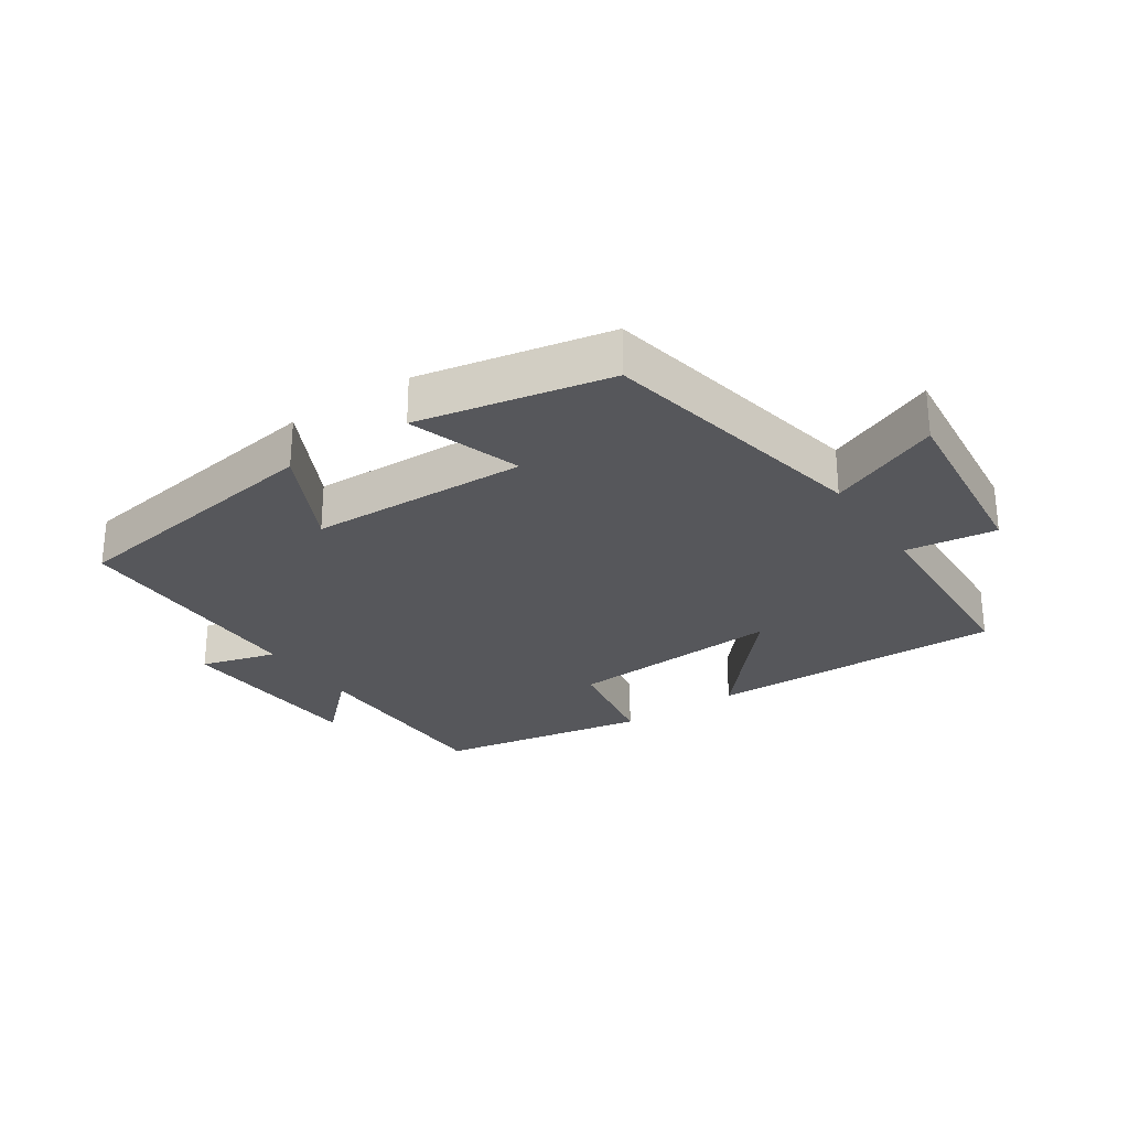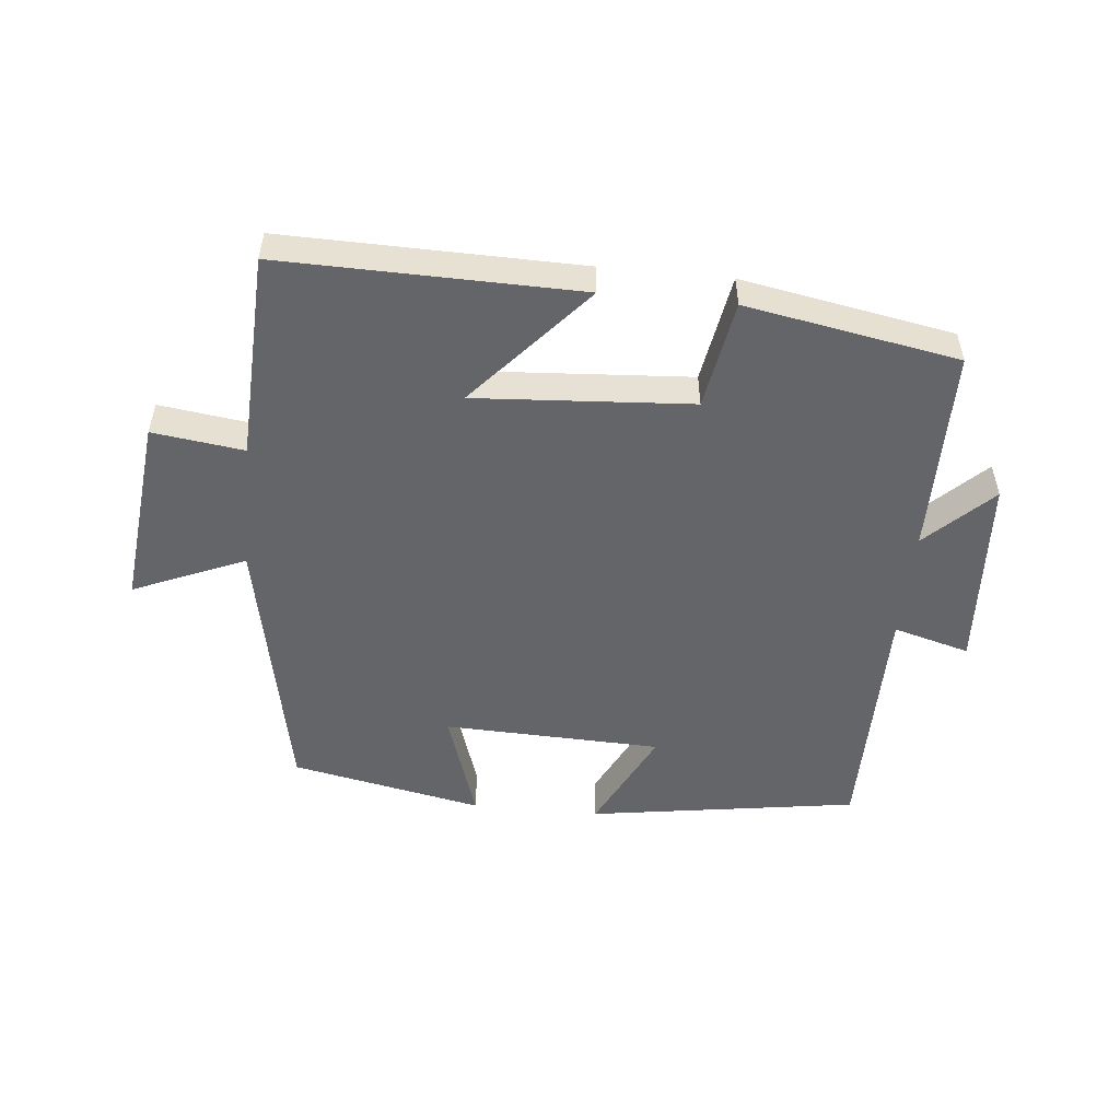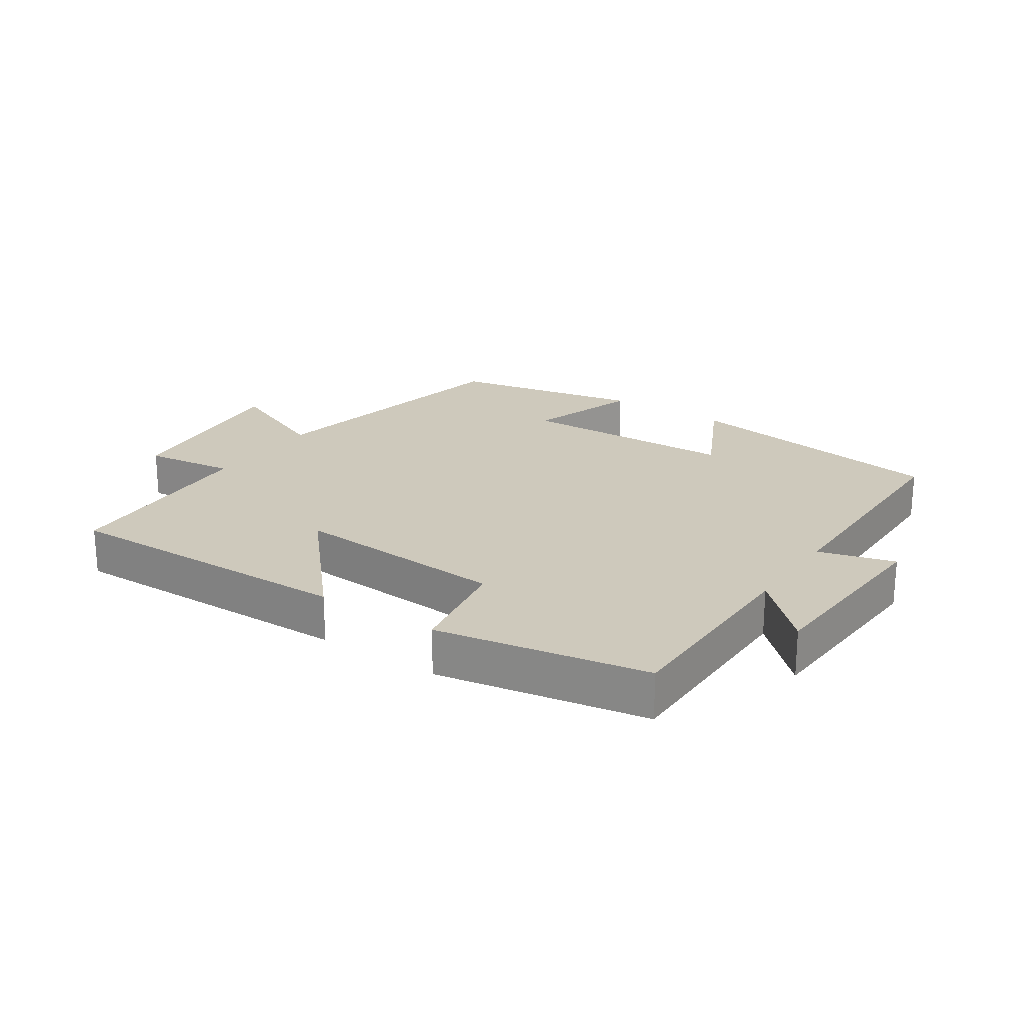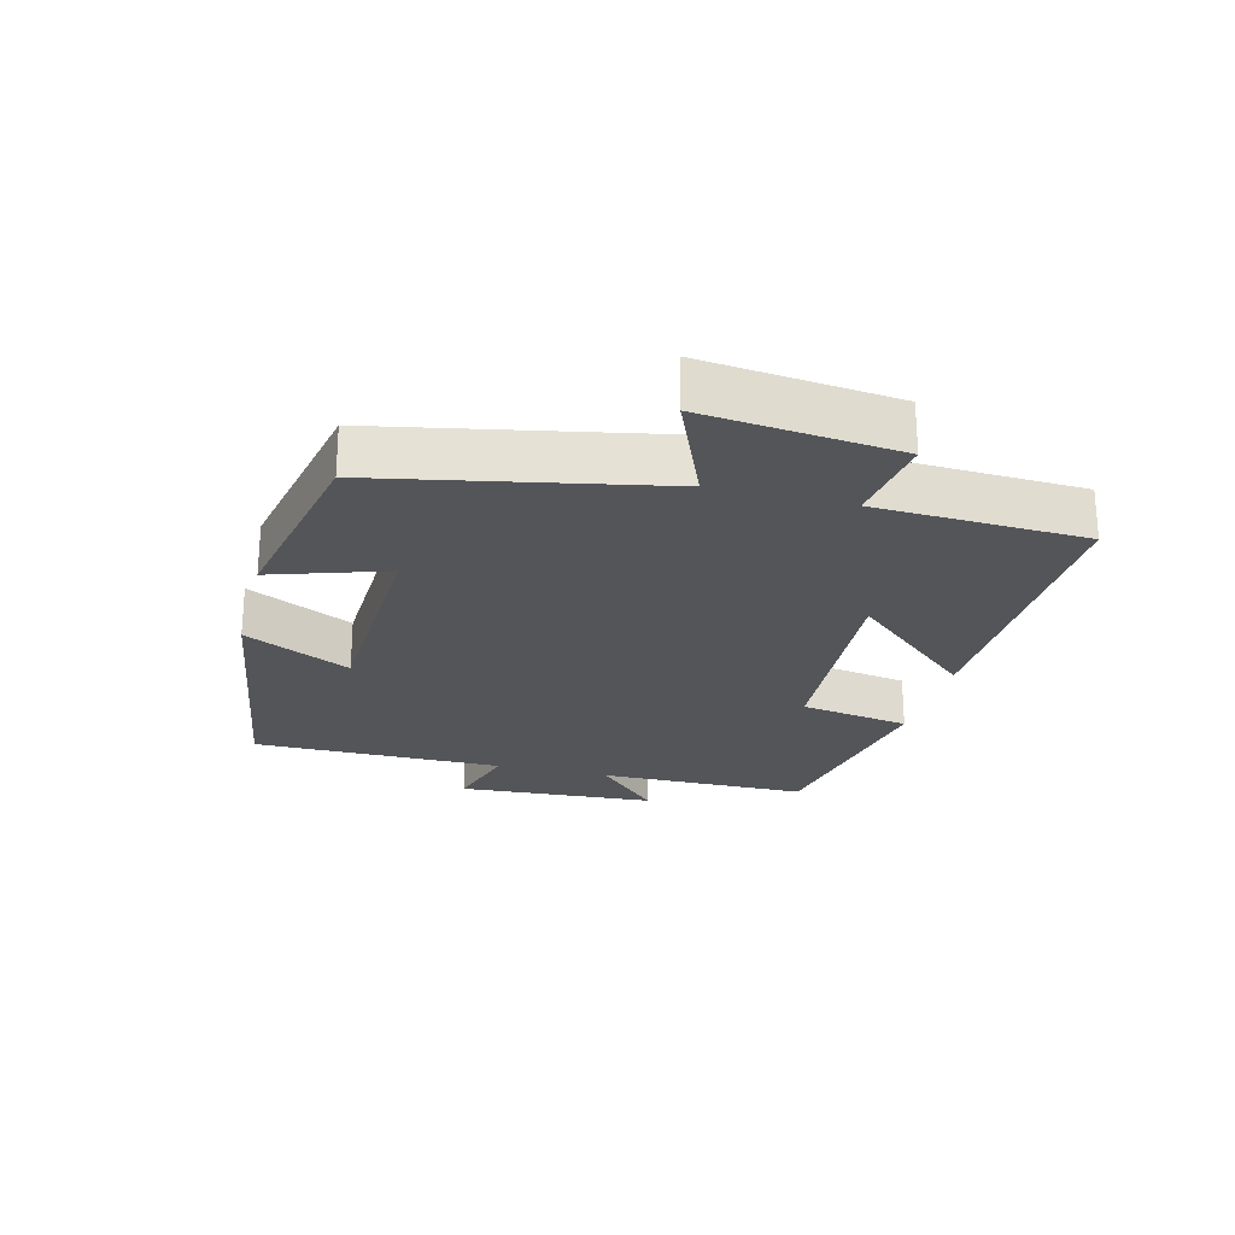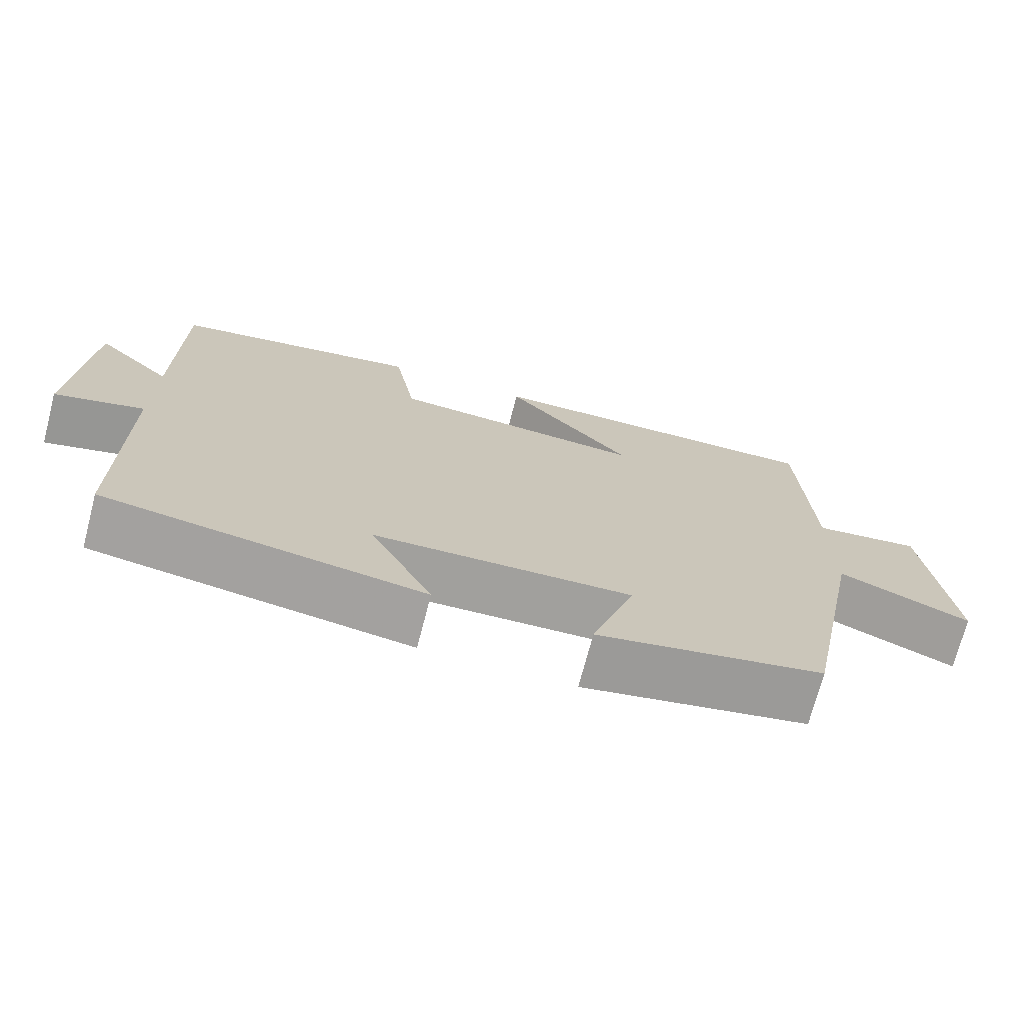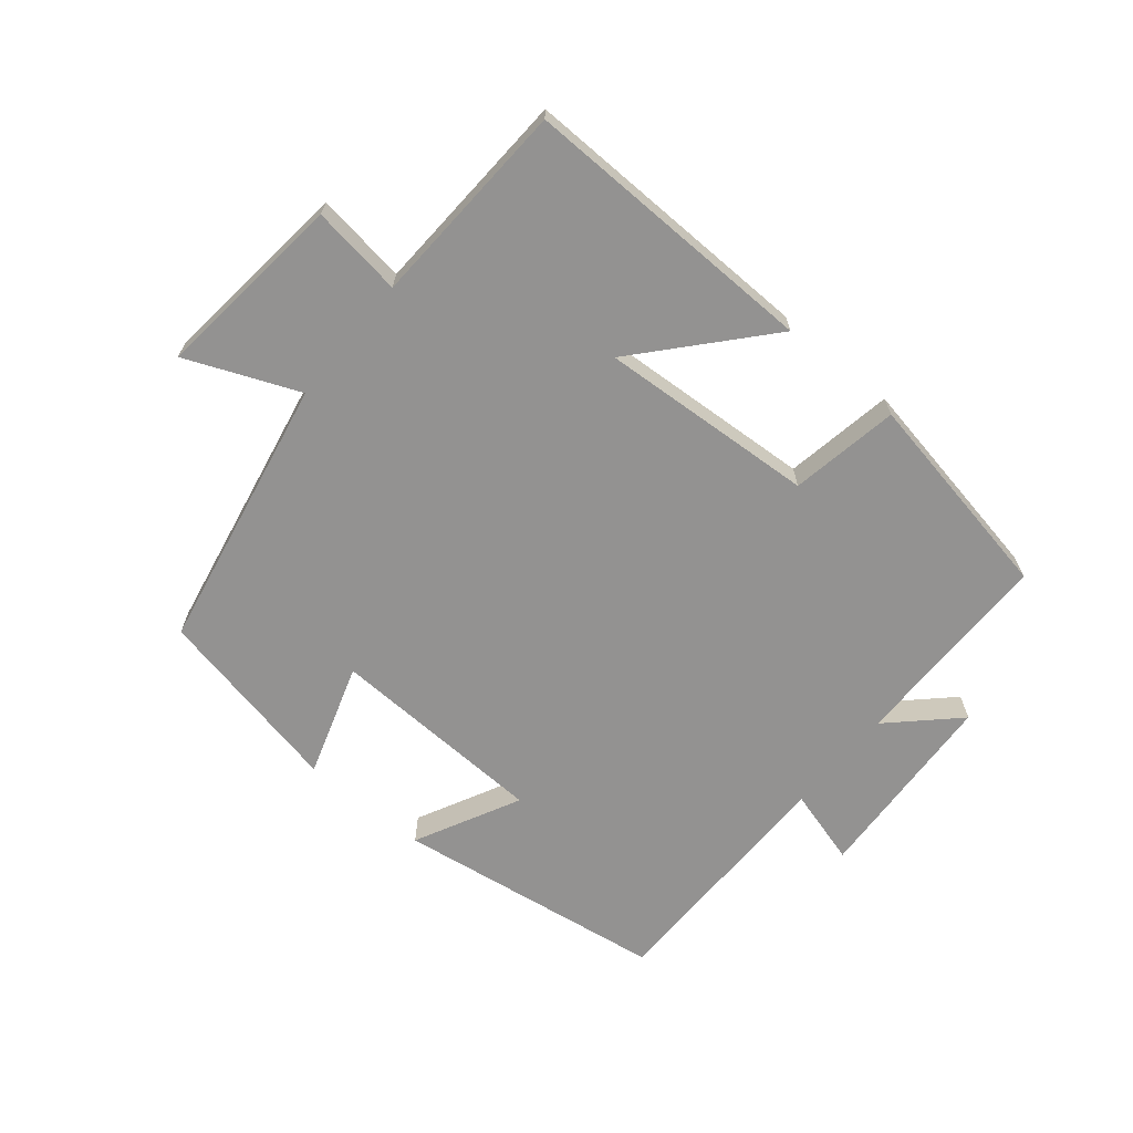
<metadata>
{"format":"obj","ext":"obj","renderer":"f3d","projection":"perspective","resolution":1024,"background":"white","views":[{"elev":-27.4,"azim":-146.0,"up":"+Y"},{"elev":-51.6,"azim":-5.6,"up":"+Y"},{"elev":22.3,"azim":33.9,"up":"+Y"},{"elev":-24.0,"azim":-104.4,"up":"+Y"},{"elev":-71.9,"azim":165.4,"up":"+Z"},{"elev":-66.5,"azim":-39.8,"up":"+Y"}]}
</metadata>
<code>
v -0.486 0.07 0.508
v -0.026 0.07 0.5
v -0.193 0.07 0.31
v 0.141 0.07 0.332
v 0.17 0.07 0.5
v 0.498 0.07 0.441
v 0.5 0.07 0.12
v 0.6 0.07 0.217
v 0.618 0.07 -0.087
v 0.5 0.07 -0.054
v 0.499 0.07 -0.437
v 0.081 0.07 -0.5
v 0.162 0.07 -0.338
v -0.176 0.07 -0.326
v -0.119 0.07 -0.5
v -0.416 0.07 -0.44
v -0.5 0.07 -0.016
v -0.673 0.07 -0.089
v -0.641 0.07 0.207
v -0.5 0.07 0.188
v -0.486 0 0.508
v -0.026 0 0.5
v -0.193 0 0.31
v 0.141 0 0.332
v 0.17 0 0.5
v 0.498 0 0.441
v 0.5 0 0.12
v 0.6 0 0.217
v 0.618 0 -0.087
v 0.5 0 -0.054
v 0.499 0 -0.437
v 0.081 0 -0.5
v 0.162 0 -0.338
v -0.176 0 -0.326
v -0.119 0 -0.5
v -0.416 0 -0.44
v -0.5 0 -0.016
v -0.673 0 -0.089
v -0.641 0 0.207
v -0.5 0 0.188
f 17 18 19 20
f 14 15 16 17
f 13 14 17 20
f 10 11 12 13
f 10 13 20
f 7 8 9 10
f 4 5 6 7
f 3 4 7 10
f 20 1 2 3
f 3 10 20
f 40 39 38 37
f 37 36 35 34
f 40 37 34 33
f 33 32 31 30
f 40 33 30
f 30 29 28 27
f 27 26 25 24
f 30 27 24 23
f 23 22 21 40
f 40 30 23
f 1 21 22 2
f 2 22 23 3
f 3 23 24 4
f 4 24 25 5
f 5 25 26 6
f 6 26 27 7
f 7 27 28 8
f 8 28 29 9
f 9 29 30 10
f 10 30 31 11
f 11 31 32 12
f 12 32 33 13
f 13 33 34 14
f 14 34 35 15
f 15 35 36 16
f 16 36 37 17
f 17 37 38 18
f 18 38 39 19
f 19 39 40 20
f 20 40 21 1

</code>
